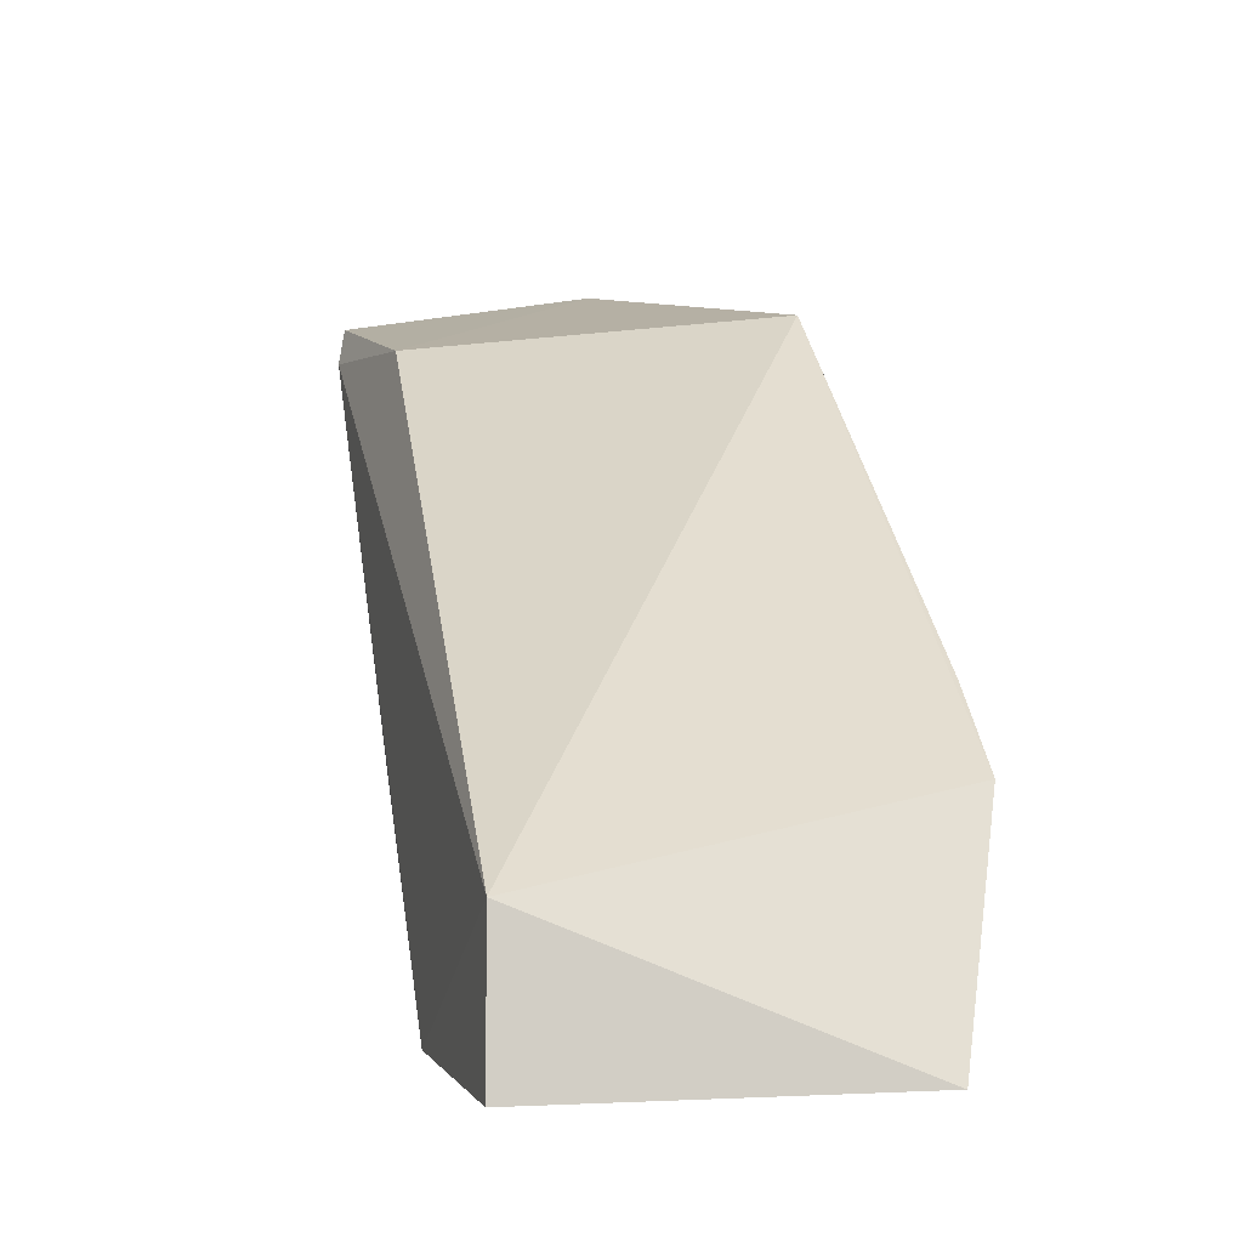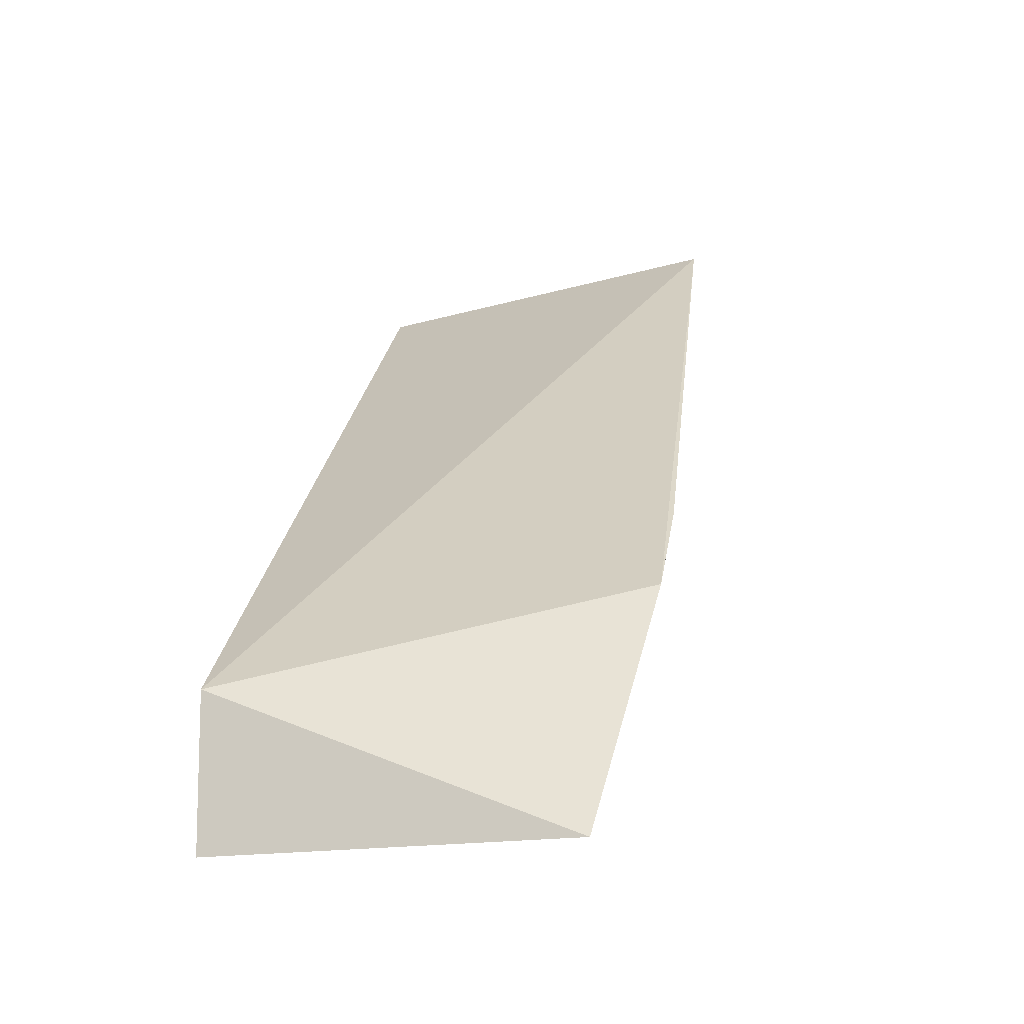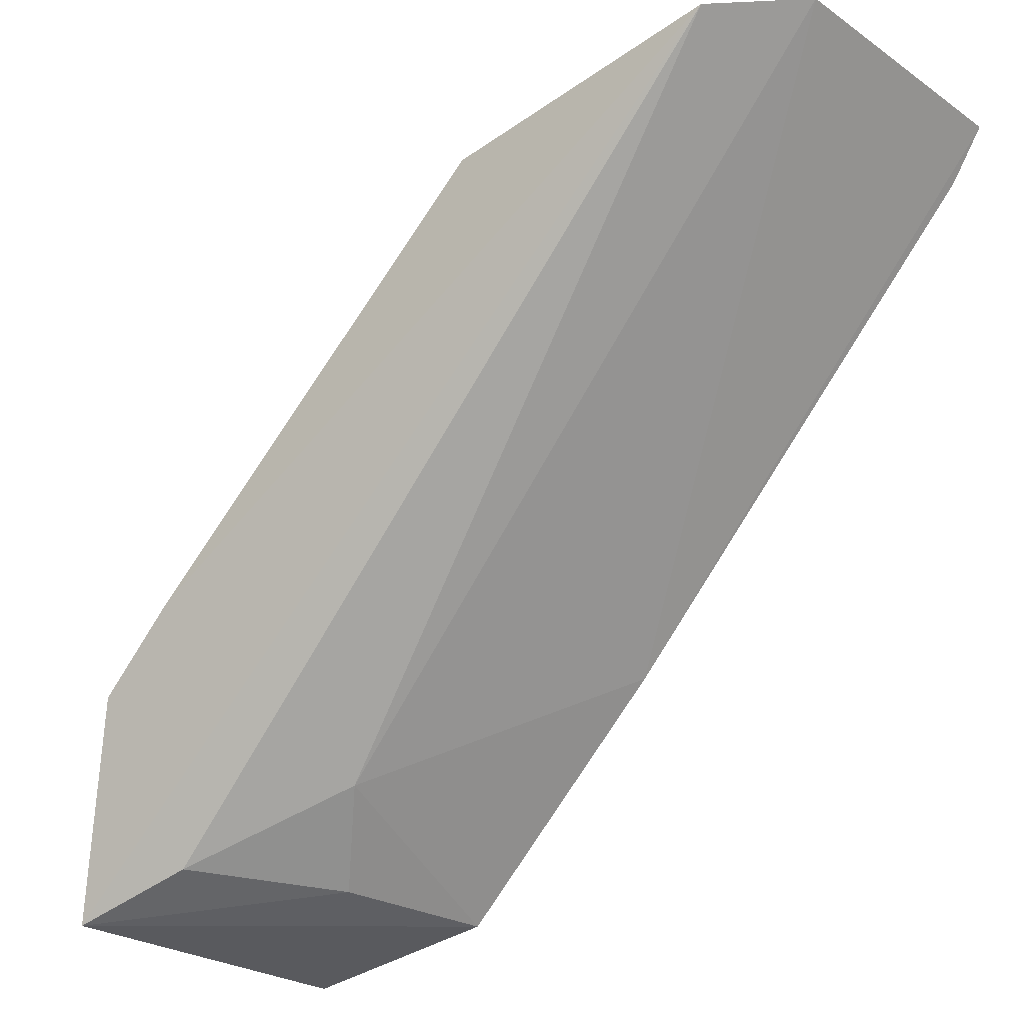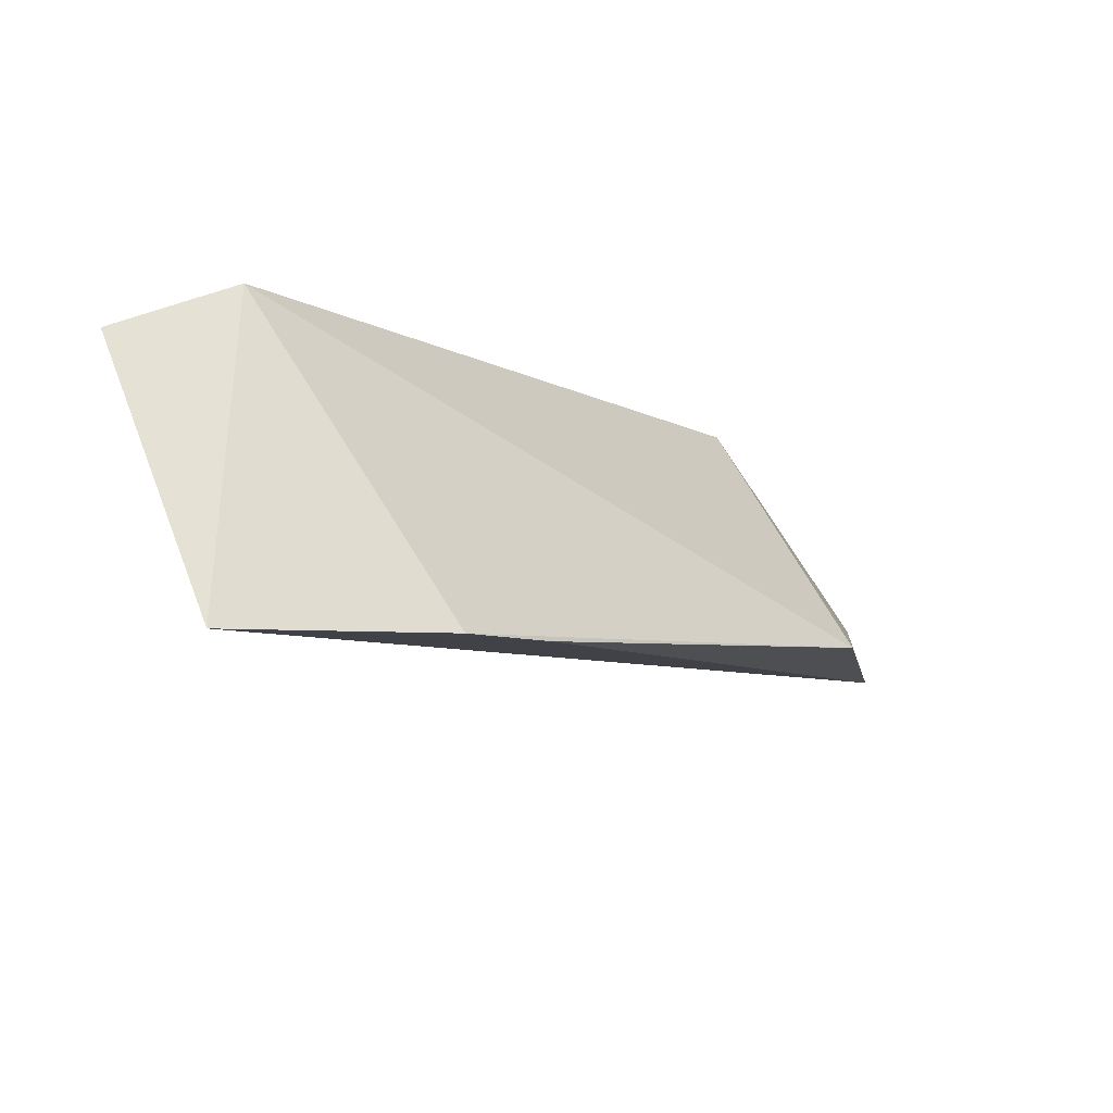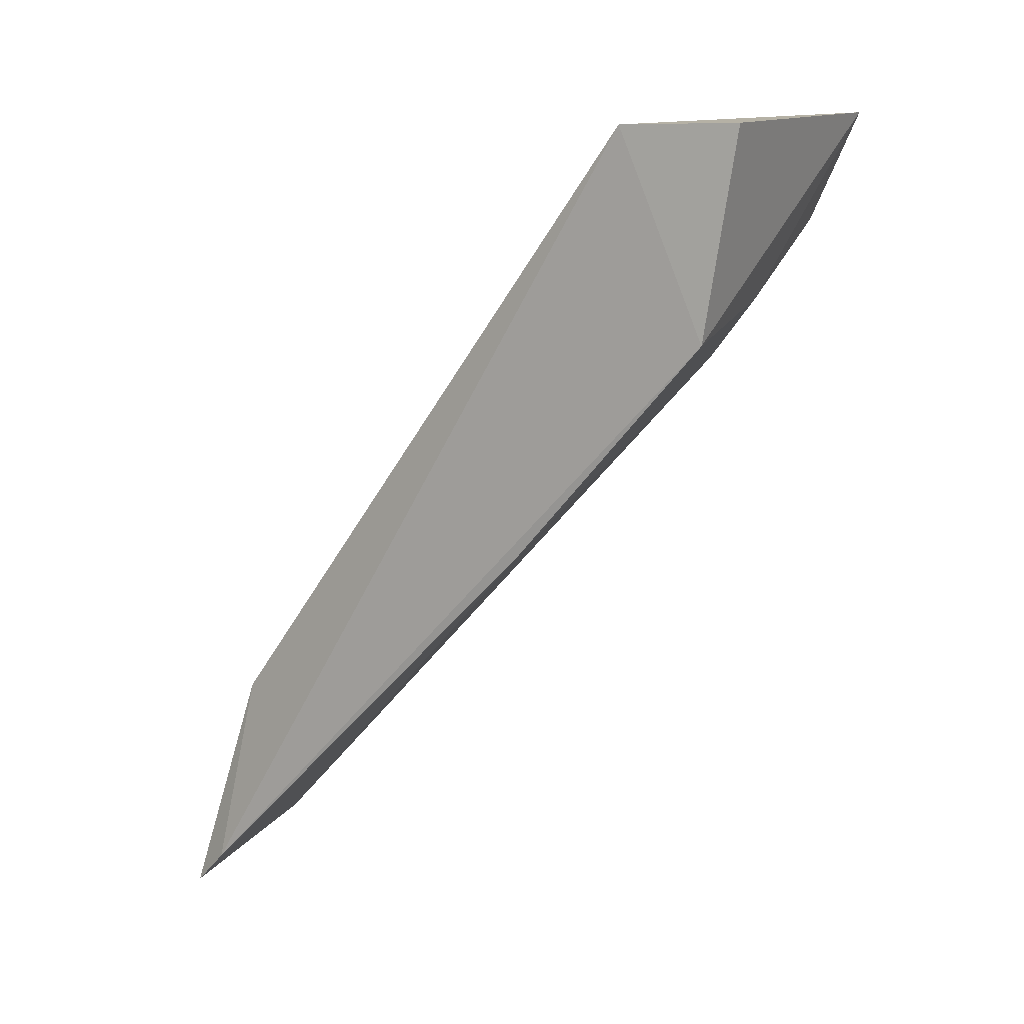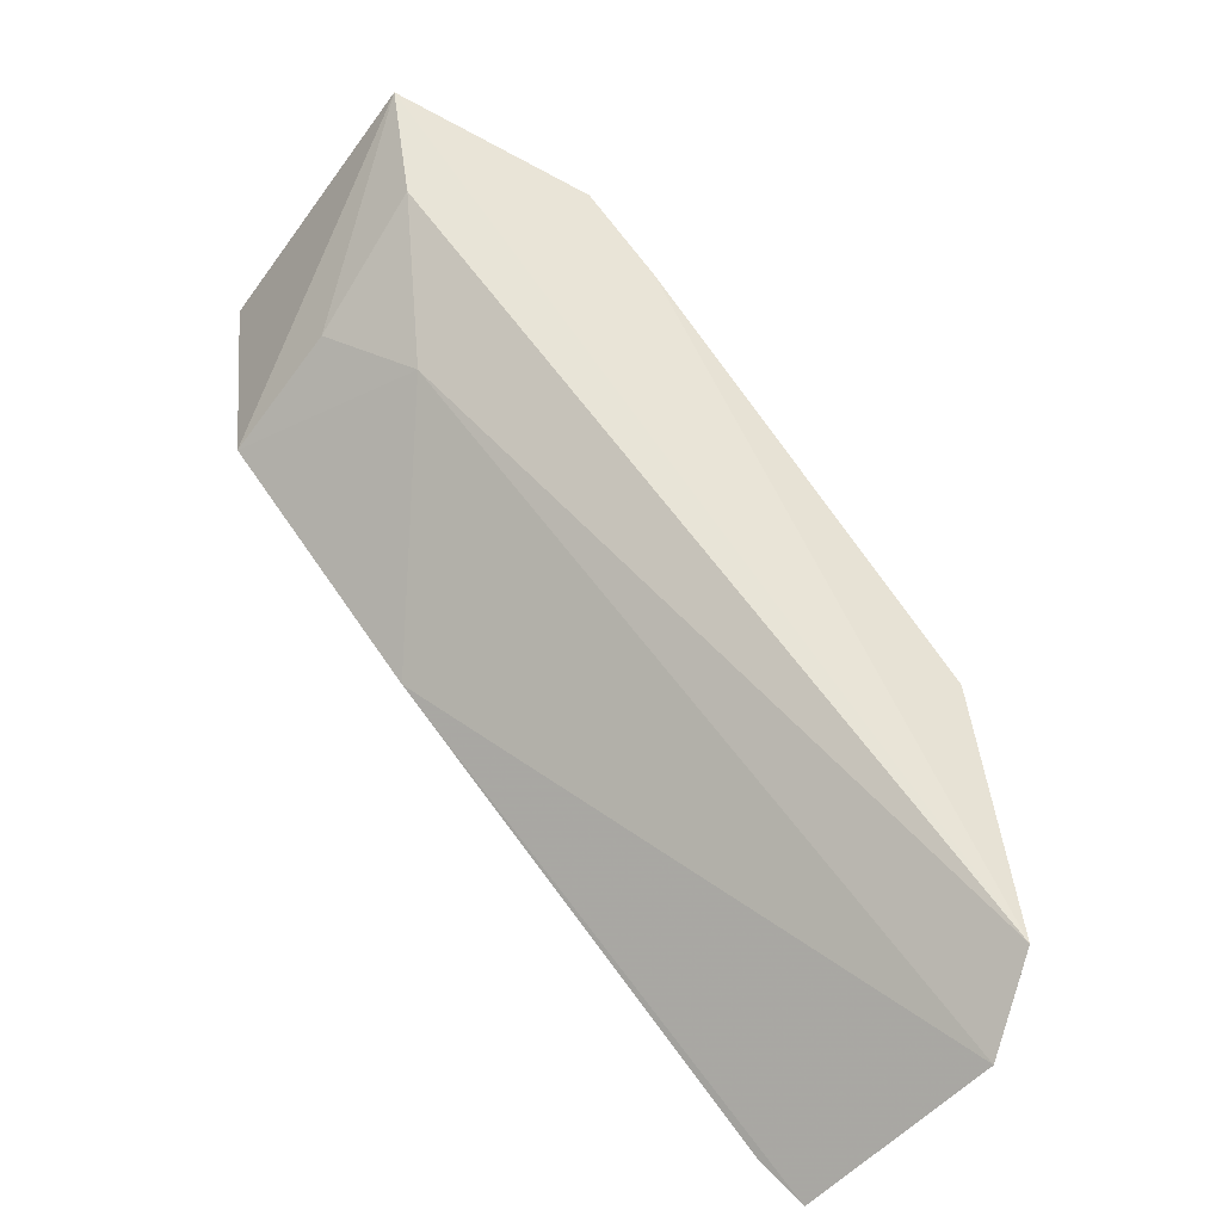
<metadata>
{"format":"obj","ext":"obj","renderer":"f3d","projection":"perspective","resolution":1024,"background":"white","views":[{"elev":-7.1,"azim":168.5,"up":"+Z"},{"elev":-12.8,"azim":-170.2,"up":"+Z"},{"elev":-24.8,"azim":-47.6,"up":"+Z"},{"elev":67.7,"azim":-109.6,"up":"+Y"},{"elev":9.4,"azim":122.1,"up":"+Y"},{"elev":-49.3,"azim":-123.6,"up":"+Y"}]}
</metadata>
<code>
v -0.09809 -0.3847 0.02174
v -0.09653 -0.3025 -0.06322
v -0.09848 -0.2197 -0.08388
v -0.157 -0.2164 -0.1069
v -0.1577 -0.368 0.02453
v -0.09623 -0.2596 -0.1028
v -0.09633 -0.3774 0.01385
v -0.1414 -0.3802 0.02853
v -0.1637 -0.3181 0.01236
v -0.09848 -0.2197 -0.1087
v -0.1351 -0.2652 -0.08526
v -0.1016 -0.3389 0.008282
v -0.166 -0.2308 -0.06807
v -0.1514 -0.2377 -0.09911
v -0.1665 -0.2466 -0.05368
v -0.1236 -0.2524 -0.1004
f 7 1 2
f 7 6 3
f 7 2 6
f 8 2 1
f 9 5 8
f 10 6 4
f 10 4 3
f 10 3 6
f 11 6 2
f 11 8 5
f 11 2 8
f 12 7 3
f 12 1 7
f 12 3 9
f 12 9 8
f 12 8 1
f 13 9 3
f 13 3 4
f 14 11 5
f 14 5 4
f 15 13 4
f 15 4 5
f 15 5 9
f 15 9 13
f 16 14 4
f 16 4 6
f 16 6 11
f 16 11 14

</code>
